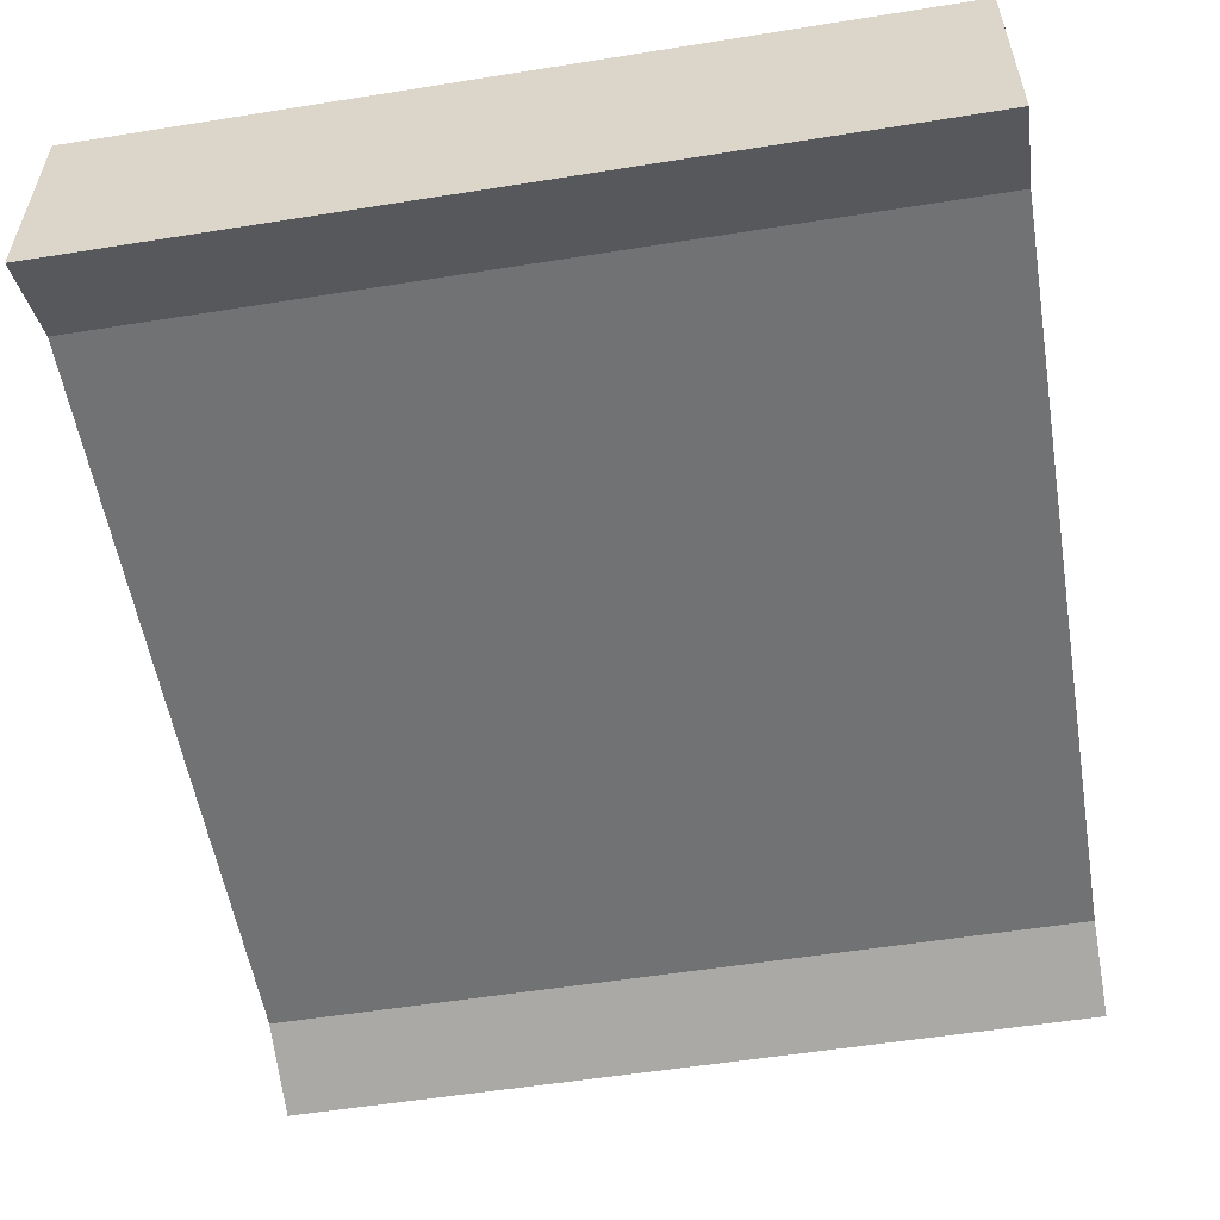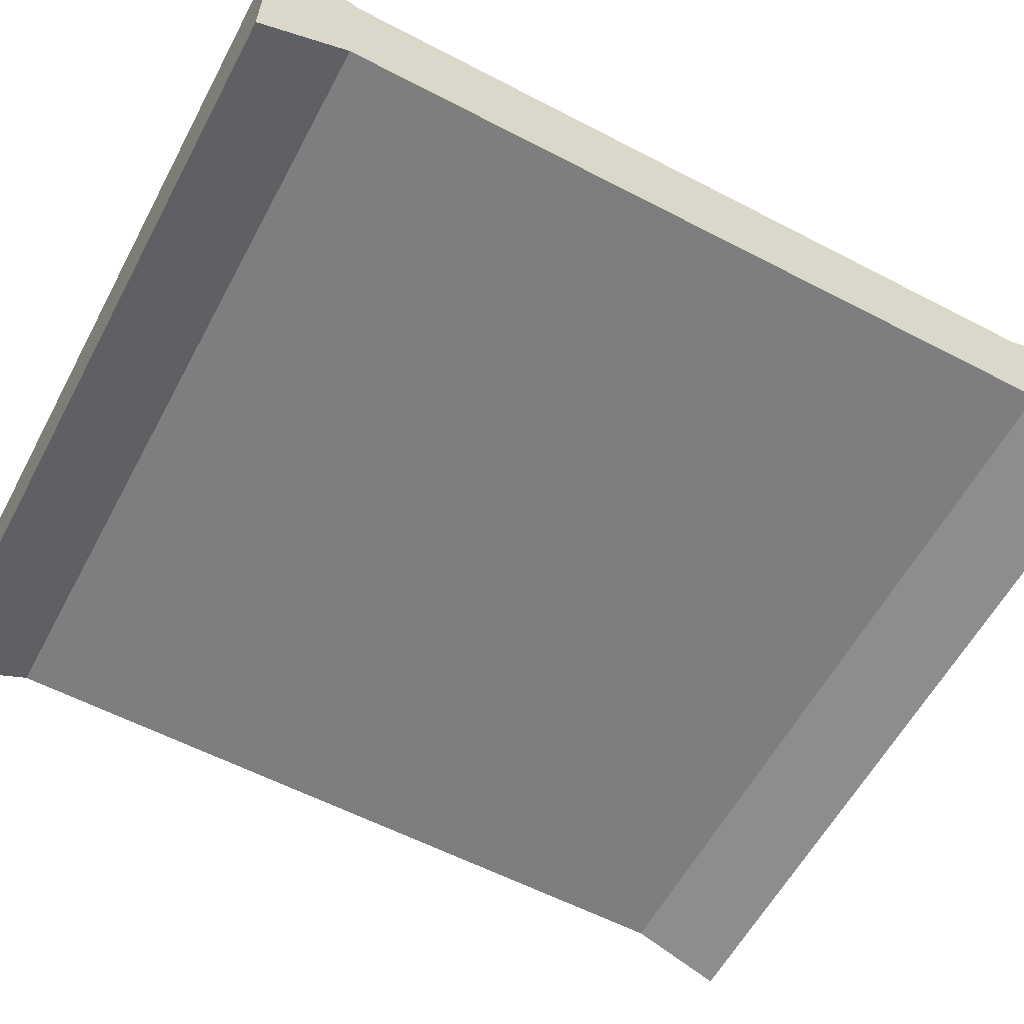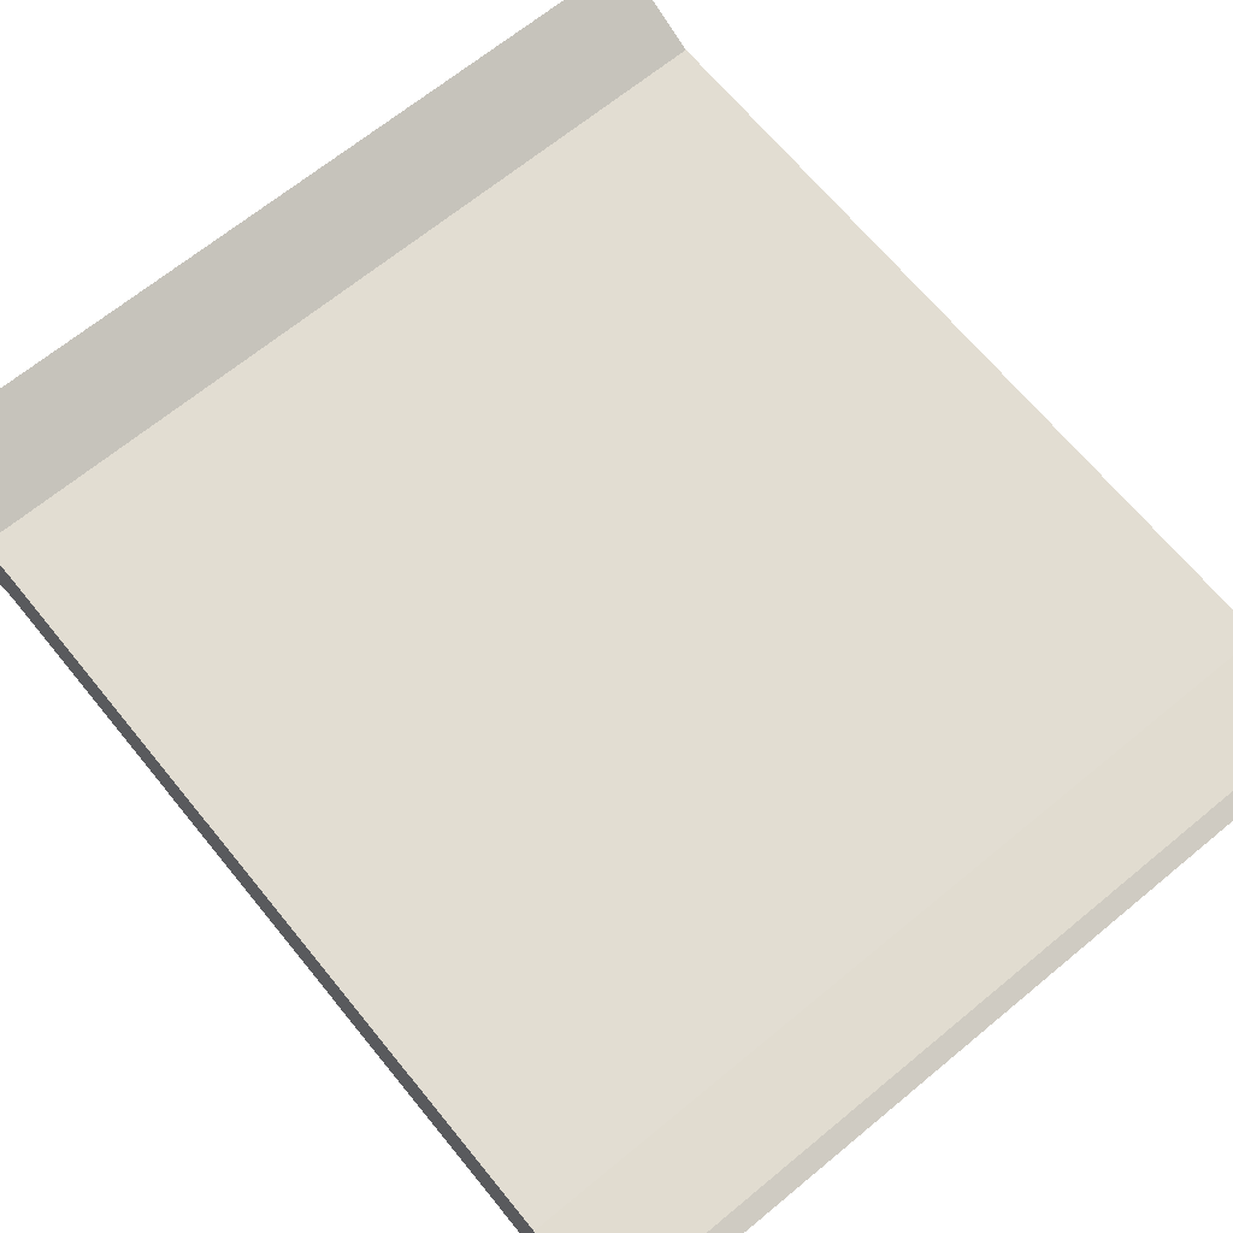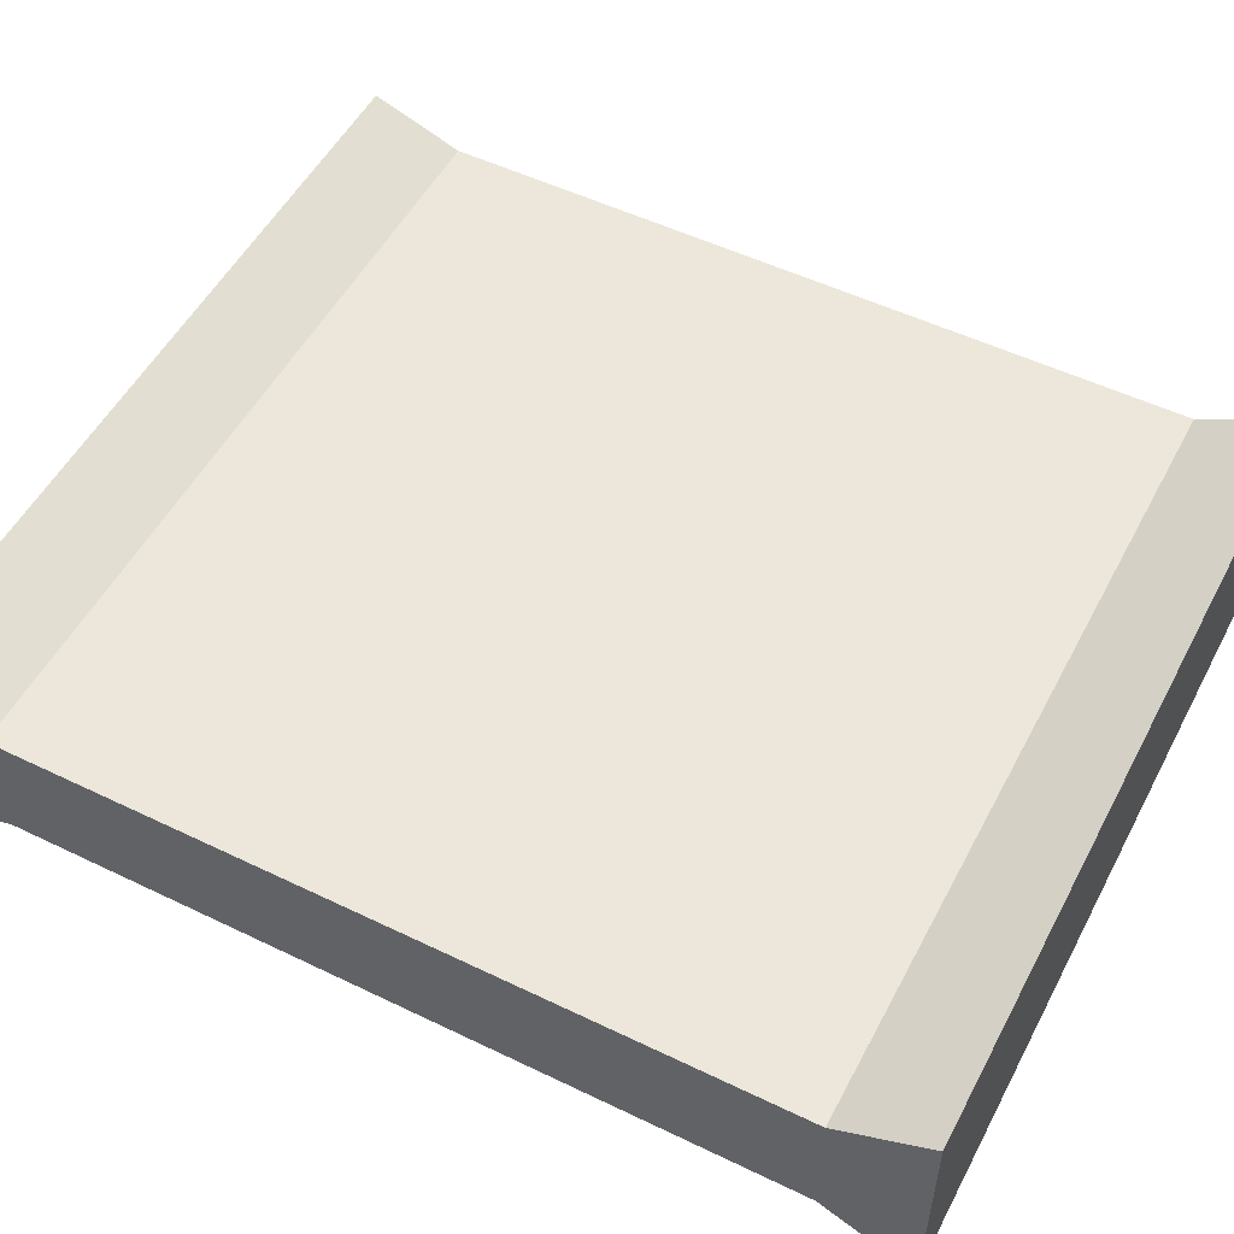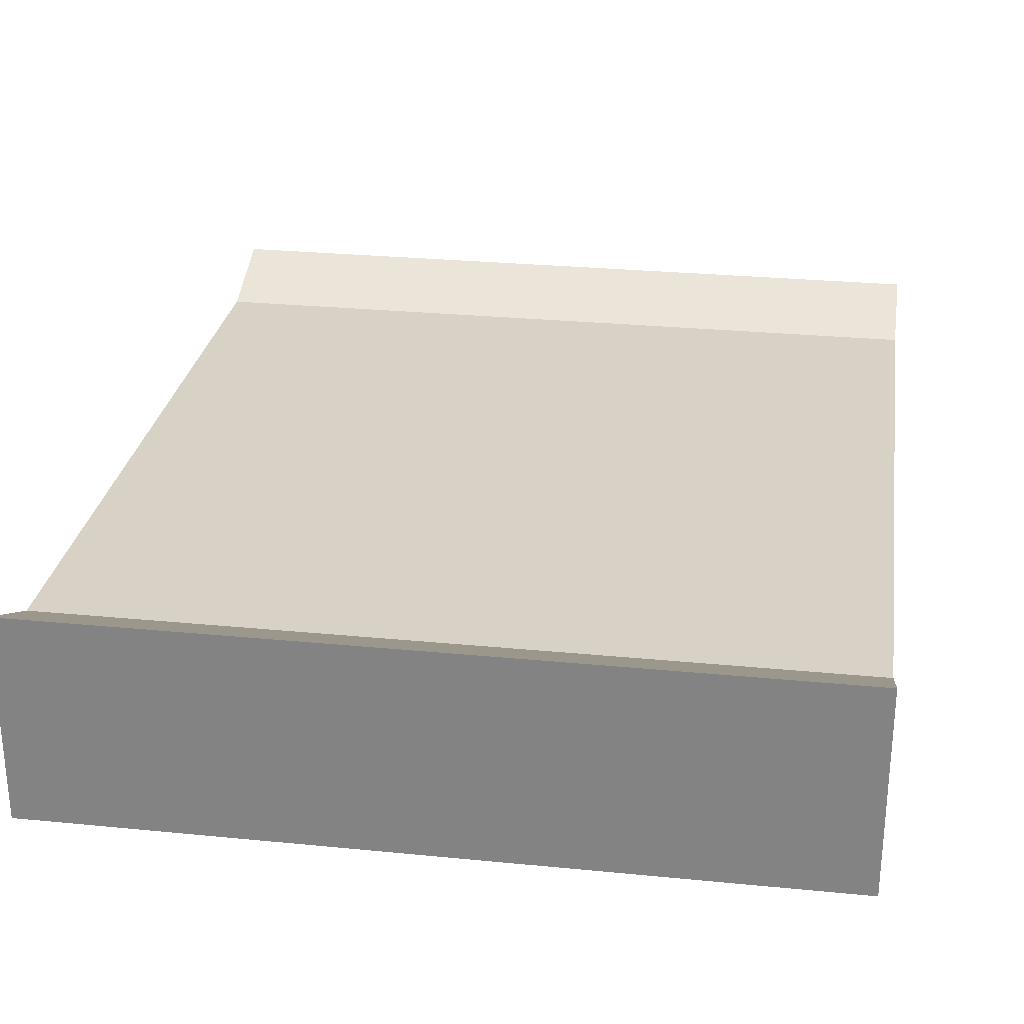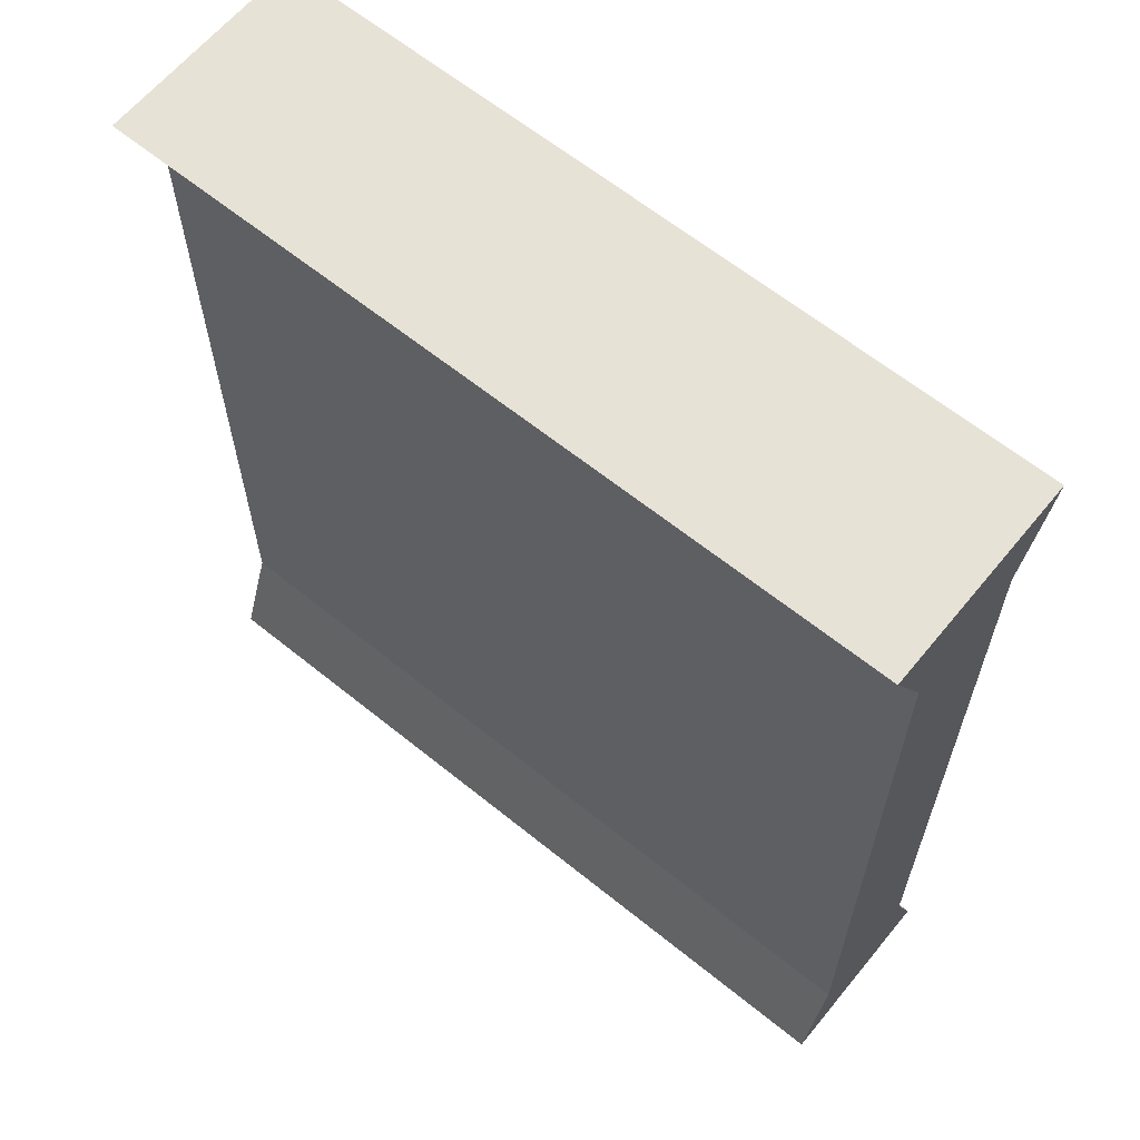
<metadata>
{"format":"obj","ext":"obj","renderer":"f3d","projection":"perspective","resolution":1024,"background":"white","views":[{"elev":-55.6,"azim":-170.5,"up":"+Z"},{"elev":-59.4,"azim":-118.1,"up":"+Z"},{"elev":68.1,"azim":-39.4,"up":"+Z"},{"elev":52.6,"azim":117.4,"up":"+Z"},{"elev":27.5,"azim":-171.4,"up":"+Z"},{"elev":63.0,"azim":-140.7,"up":"+Y"}]}
</metadata>
<code>
g default
v -68.62 -1.763 8.32
v 0 -1.763 8.32
v -68.62 79.77 9.284
v 0 79.77 9.284
v -68.62 79.77 -9.284
v 0 79.77 -9.284
v -68.62 -1.763 -8.32
v 0 -1.763 -8.32
v -68.62 71.93 5.382
v -68.62 71.93 -5.382
v 0 71.93 -5.382
v 0 71.93 5.382
v -68.62 6.072 5.382
v -68.62 6.072 -5.382
v 0 6.072 -5.382
v 0 6.072 5.382
g pCube37
f 7 1 13 14
f 10 9 3 5
f 8 7 14 15
f 14 10 11 15
f 11 10 5 6
f 3 4 6 5
f 9 12 4 3
f 16 15 11 12
f 14 13 9 10
f 9 13 16 12
f 11 6 4 12
f 16 13 1 2
f 16 2 8 15

</code>
